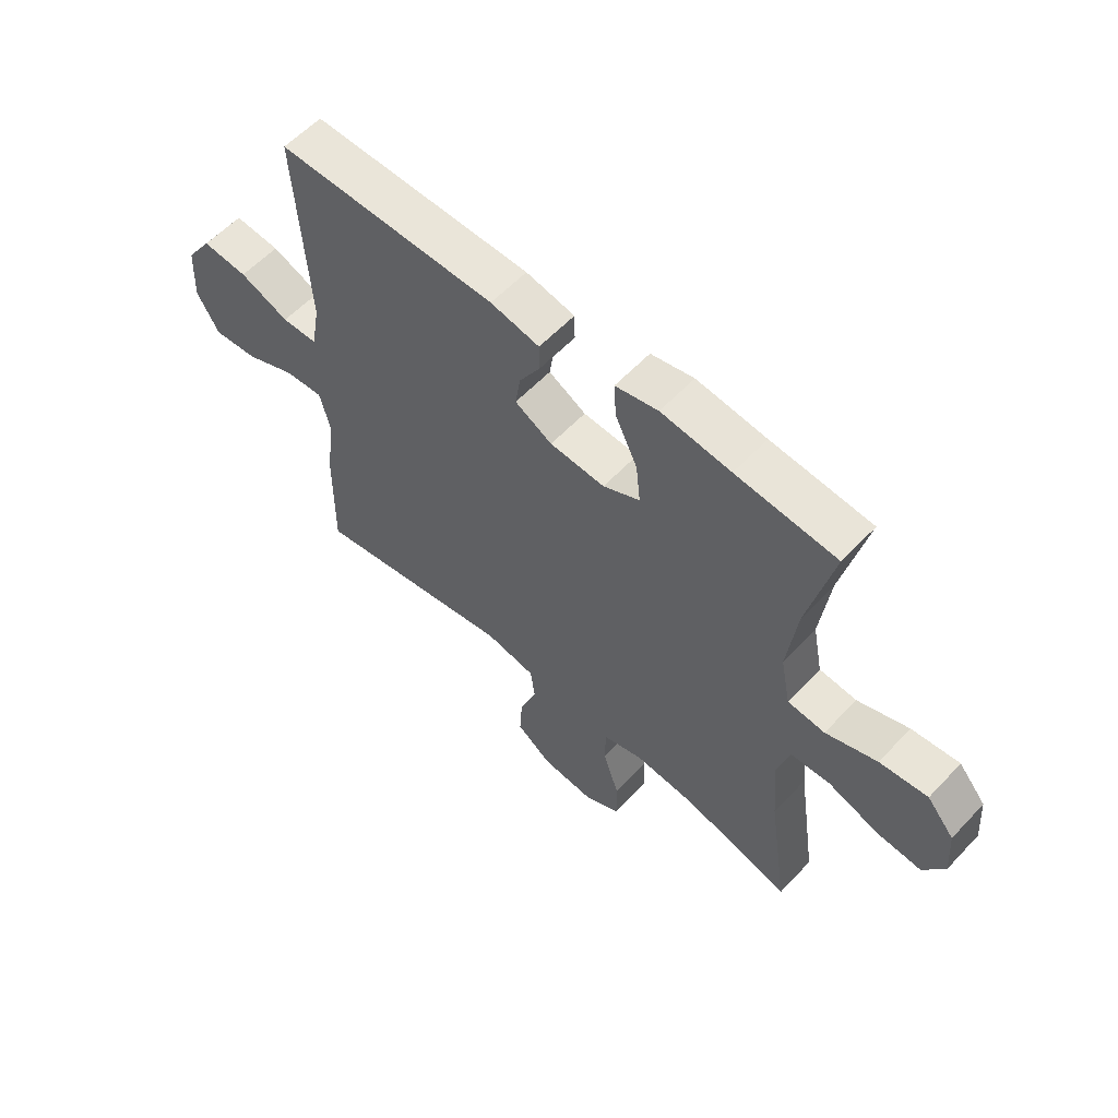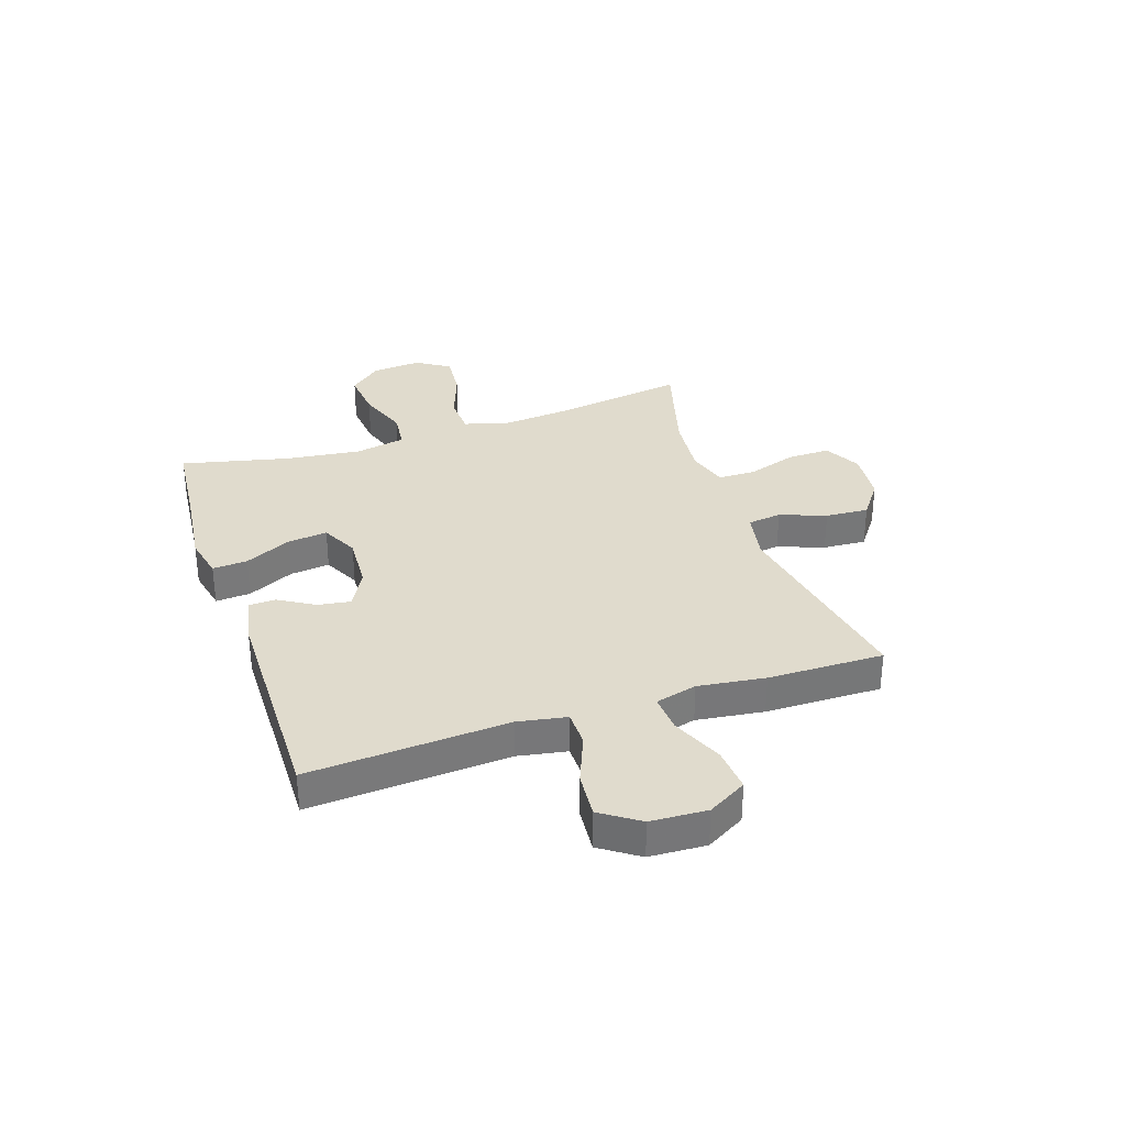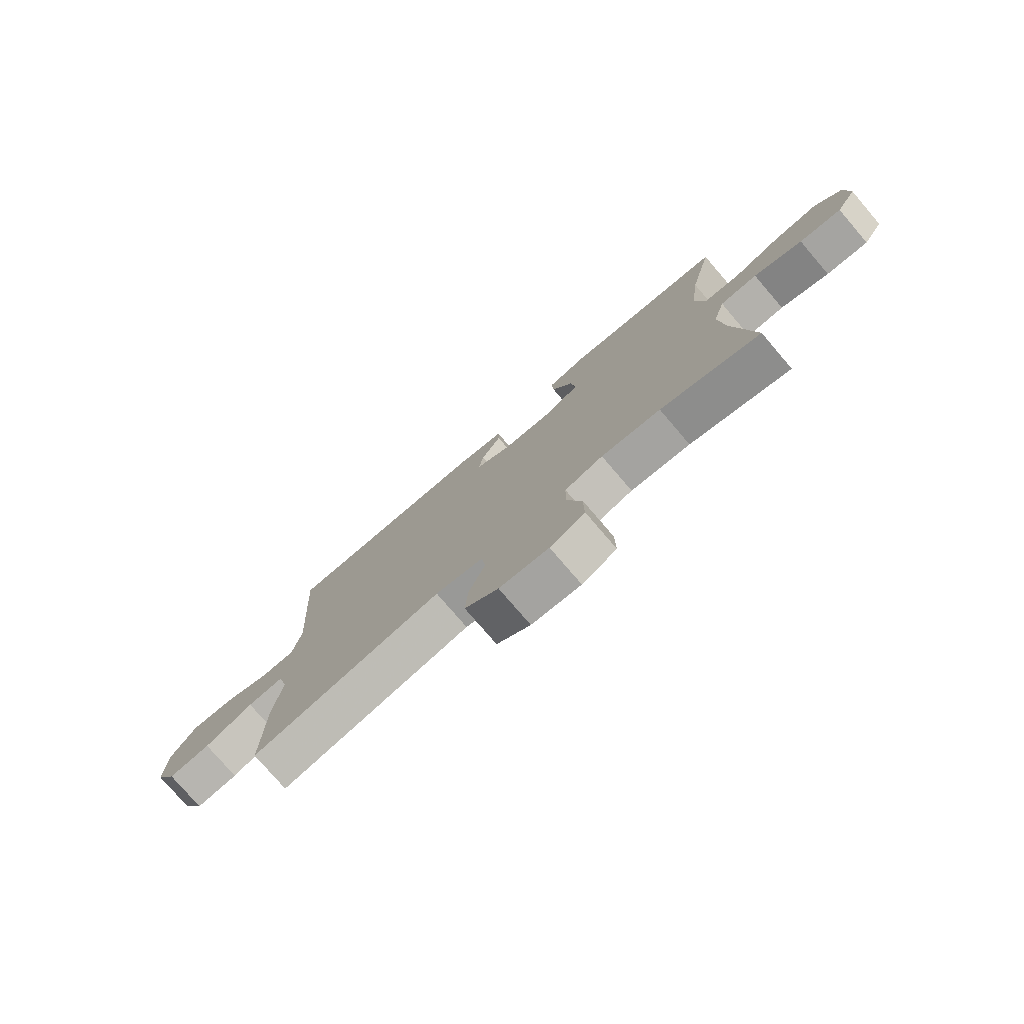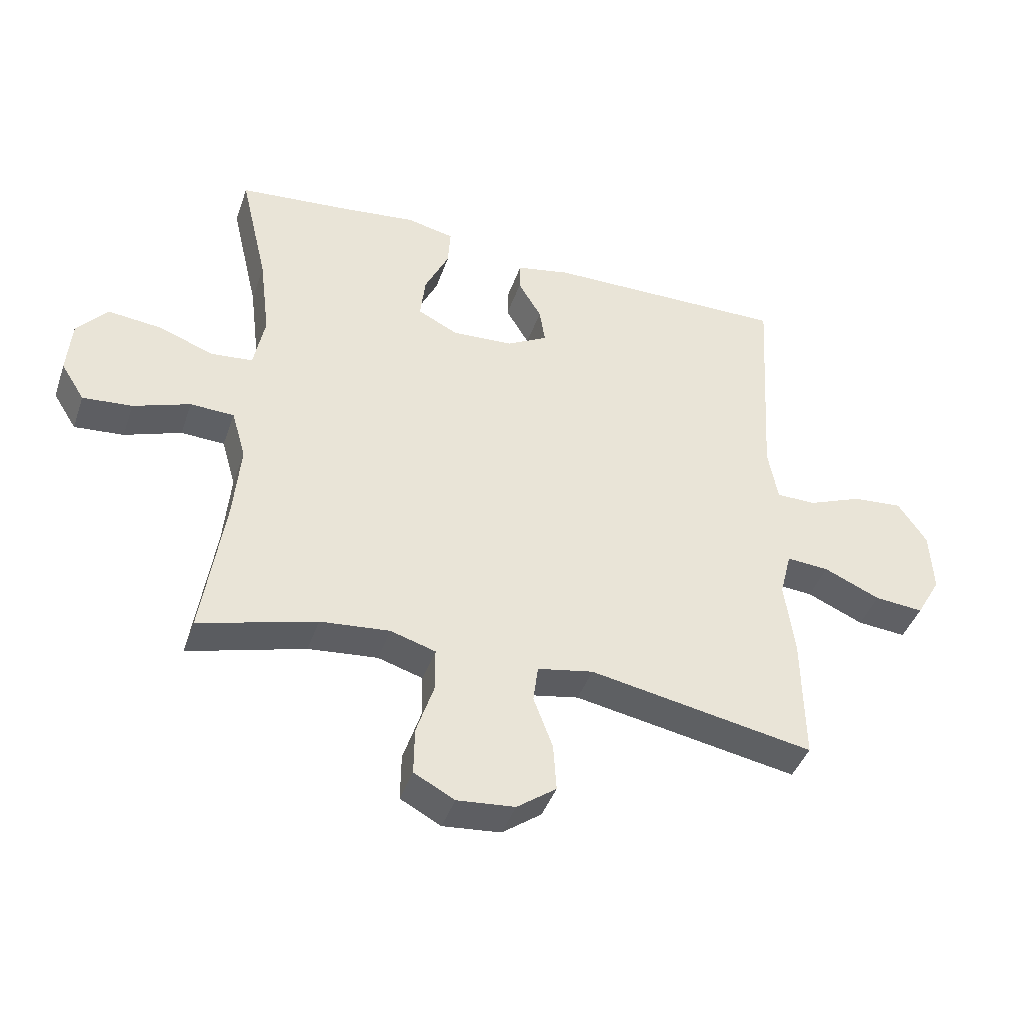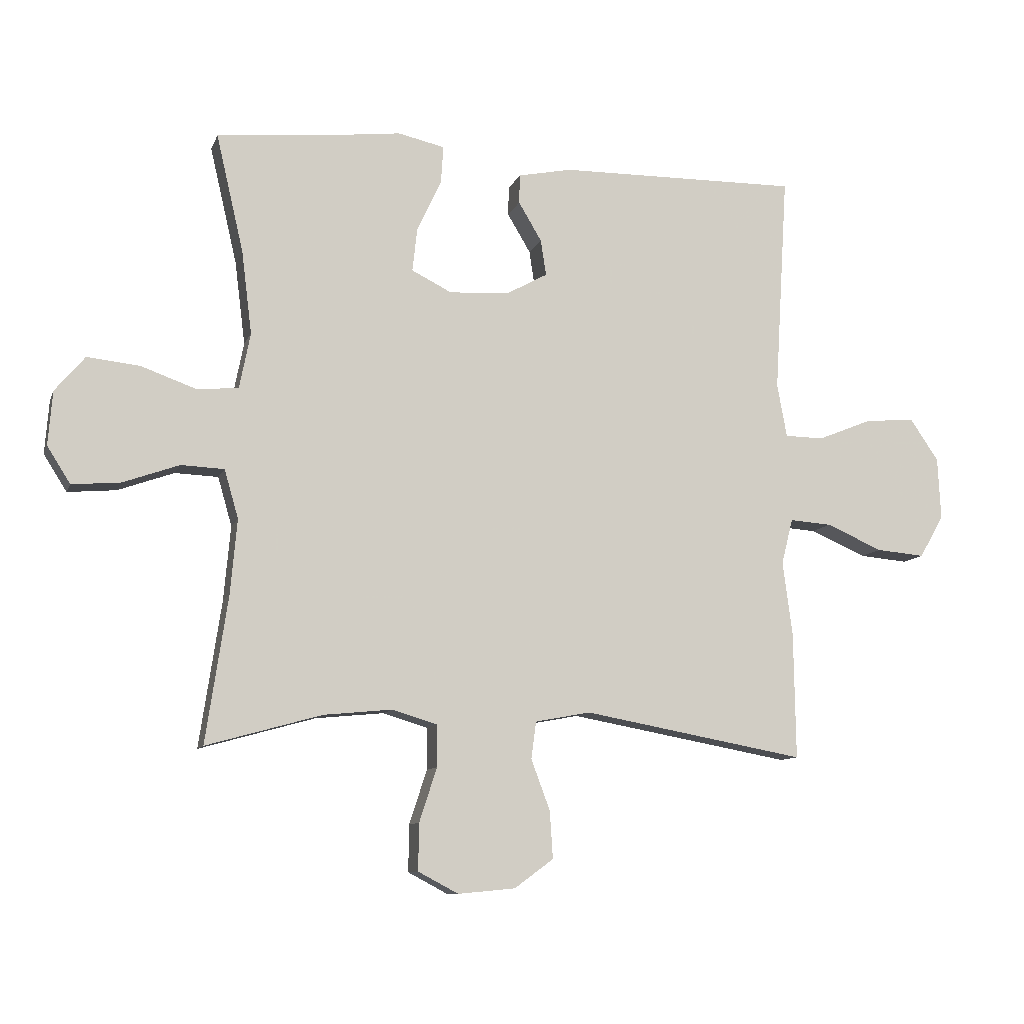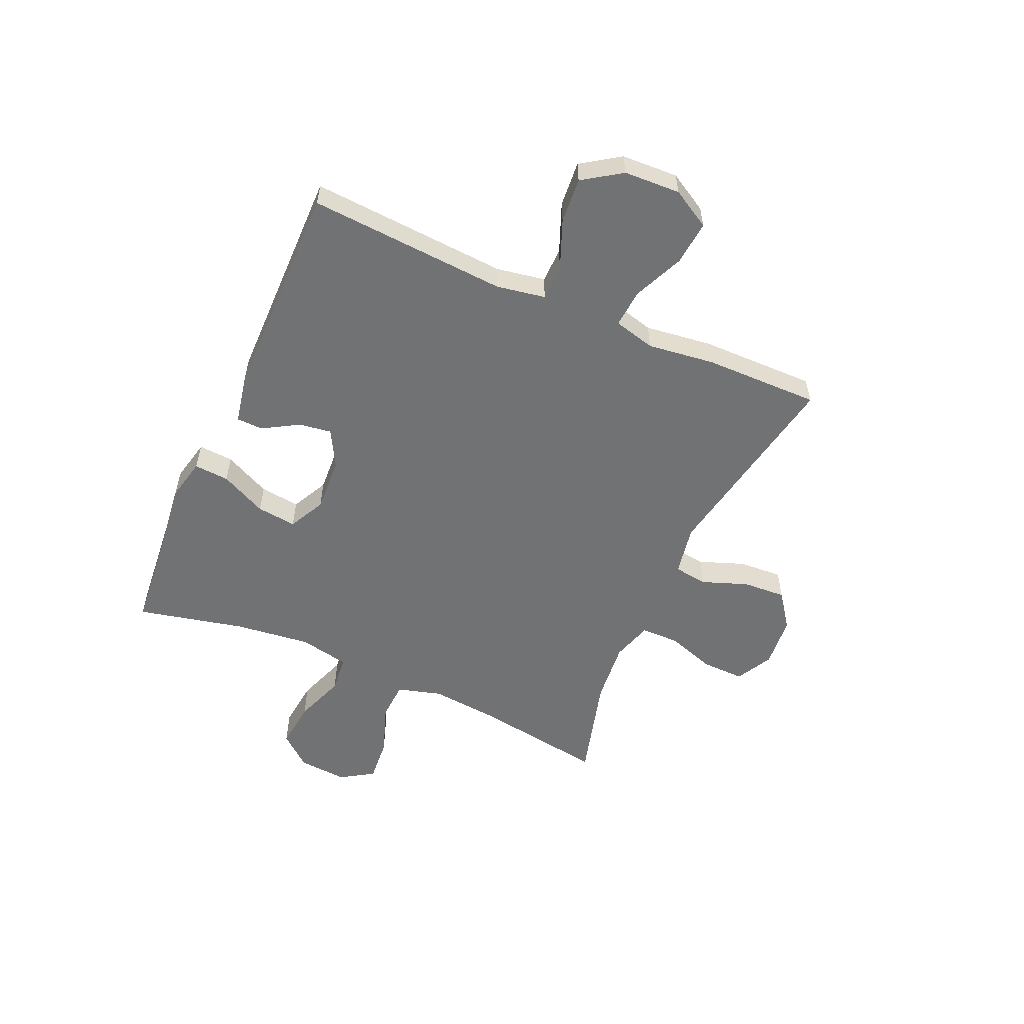
<metadata>
{"format":"obj","ext":"obj","renderer":"f3d","projection":"perspective","resolution":1024,"background":"white","views":[{"elev":58.3,"azim":-137.3,"up":"+Z"},{"elev":33.2,"azim":71.5,"up":"+Y"},{"elev":-77.3,"azim":-139.4,"up":"+Z"},{"elev":-42.3,"azim":-18.5,"up":"+Z"},{"elev":-9.9,"azim":-15.6,"up":"+Z"},{"elev":-55.6,"azim":65.9,"up":"+Y"}]}
</metadata>
<code>
v 0.5 0.07 -0.5
v 0.134 0.07 -0.433
v 0.043 0.07 -0.45
v 0.035 0.07 -0.511
v 0.066 0.07 -0.594
v 0.071 0.07 -0.672
v 0.007 0.07 -0.719
v -0.087 0.07 -0.728
v -0.153 0.07 -0.693
v -0.152 0.07 -0.616
v -0.123 0.07 -0.527
v -0.124 0.07 -0.458
v -0.197 0.07 -0.436
v -0.31 0.07 -0.447
v -0.5 0.07 -0.5
v -0.464 0.07 -0.26
v -0.453 0.07 -0.137
v -0.476 0.07 -0.057
v -0.547 0.07 -0.054
v -0.639 0.07 -0.087
v -0.719 0.07 -0.094
v -0.757 0.07 -0.034
v -0.75 0.07 0.055
v -0.701 0.07 0.113
v -0.615 0.07 0.104
v -0.523 0.07 0.071
v -0.456 0.07 0.078
v -0.438 0.07 0.169
v -0.455 0.07 0.306
v -0.5 0.07 0.5
v -0.32 0.07 0.517
v -0.195 0.07 0.532
v -0.118 0.07 0.515
v -0.122 0.07 0.452
v -0.162 0.07 0.368
v -0.17 0.07 0.296
v -0.104 0.07 0.263
v -0.005 0.07 0.269
v 0.062 0.07 0.306
v 0.053 0.07 0.365
v 0.015 0.07 0.429
v 0.016 0.07 0.477
v 0.104 0.07 0.495
v 0.5 0.07 0.5
v 0.478 0.07 0.14
v 0.494 0.07 0.052
v 0.558 0.07 0.051
v 0.647 0.07 0.087
v 0.729 0.07 0.094
v 0.776 0.07 0.025
v 0.781 0.07 -0.077
v 0.741 0.07 -0.147
v 0.661 0.07 -0.14
v 0.569 0.07 -0.1
v 0.5 0.07 -0.095
v 0.481 0.07 -0.17
v 0.497 0.07 -0.291
v 0.5 0 -0.5
v 0.134 0 -0.433
v 0.043 0 -0.45
v 0.035 0 -0.511
v 0.066 0 -0.594
v 0.071 0 -0.672
v 0.007 0 -0.719
v -0.087 0 -0.728
v -0.153 0 -0.693
v -0.152 0 -0.616
v -0.123 0 -0.527
v -0.124 0 -0.458
v -0.197 0 -0.436
v -0.31 0 -0.447
v -0.5 0 -0.5
v -0.464 0 -0.26
v -0.453 0 -0.137
v -0.476 0 -0.057
v -0.547 0 -0.054
v -0.639 0 -0.087
v -0.719 0 -0.094
v -0.757 0 -0.034
v -0.75 0 0.055
v -0.701 0 0.113
v -0.615 0 0.104
v -0.523 0 0.071
v -0.456 0 0.078
v -0.438 0 0.169
v -0.455 0 0.306
v -0.5 0 0.5
v -0.32 0 0.517
v -0.195 0 0.532
v -0.118 0 0.515
v -0.122 0 0.452
v -0.162 0 0.368
v -0.17 0 0.296
v -0.104 0 0.263
v -0.005 0 0.269
v 0.062 0 0.306
v 0.053 0 0.365
v 0.015 0 0.429
v 0.016 0 0.477
v 0.104 0 0.495
v 0.5 0 0.5
v 0.478 0 0.14
v 0.494 0 0.052
v 0.558 0 0.051
v 0.647 0 0.087
v 0.729 0 0.094
v 0.776 0 0.025
v 0.781 0 -0.077
v 0.741 0 -0.147
v 0.661 0 -0.14
v 0.569 0 -0.1
v 0.5 0 -0.095
v 0.481 0 -0.17
v 0.497 0 -0.291
f 56 57 1 2
f 55 56 2 3
f 52 53 54
f 51 52 54
f 50 51 54
f 49 50 54
f 48 49 54
f 47 48 54
f 46 47 54 55
f 45 46 55 3
f 43 44 45
f 42 43 45
f 41 42 45
f 40 41 45
f 39 40 45
f 38 39 45 3
f 33 34 35
f 32 33 35
f 31 32 35
f 31 35 36
f 30 31 36
f 29 30 36
f 28 29 36 37
f 24 25 26
f 23 24 26
f 22 23 26
f 21 22 26
f 20 21 26
f 19 20 26
f 18 19 26 27
f 38 3 4
f 37 38 4
f 28 37 4
f 27 28 4
f 18 27 4
f 17 18 4
f 9 10 11
f 8 9 11
f 7 8 11
f 6 7 11
f 5 6 11
f 4 5 11
f 4 11 12
f 16 17 4 12
f 14 15 16
f 13 14 16
f 12 13 16
f 59 58 114 113
f 60 59 113 112
f 111 110 109
f 111 109 108
f 111 108 107
f 111 107 106
f 111 106 105
f 111 105 104
f 112 111 104 103
f 60 112 103 102
f 102 101 100
f 102 100 99
f 102 99 98
f 102 98 97
f 102 97 96
f 60 102 96 95
f 92 91 90
f 92 90 89
f 92 89 88
f 93 92 88
f 93 88 87
f 93 87 86
f 94 93 86 85
f 83 82 81
f 83 81 80
f 83 80 79
f 83 79 78
f 83 78 77
f 83 77 76
f 84 83 76 75
f 61 60 95
f 61 95 94
f 61 94 85
f 61 85 84
f 61 84 75
f 61 75 74
f 68 67 66
f 68 66 65
f 68 65 64
f 68 64 63
f 68 63 62
f 68 62 61
f 69 68 61
f 69 61 74 73
f 73 72 71
f 73 71 70
f 73 70 69
f 1 58 59 2
f 2 59 60 3
f 3 60 61 4
f 4 61 62 5
f 5 62 63 6
f 6 63 64 7
f 7 64 65 8
f 8 65 66 9
f 9 66 67 10
f 10 67 68 11
f 11 68 69 12
f 12 69 70 13
f 13 70 71 14
f 14 71 72 15
f 15 72 73 16
f 16 73 74 17
f 17 74 75 18
f 18 75 76 19
f 19 76 77 20
f 20 77 78 21
f 21 78 79 22
f 22 79 80 23
f 23 80 81 24
f 24 81 82 25
f 25 82 83 26
f 26 83 84 27
f 27 84 85 28
f 28 85 86 29
f 29 86 87 30
f 30 87 88 31
f 31 88 89 32
f 32 89 90 33
f 33 90 91 34
f 34 91 92 35
f 35 92 93 36
f 36 93 94 37
f 37 94 95 38
f 38 95 96 39
f 39 96 97 40
f 40 97 98 41
f 41 98 99 42
f 42 99 100 43
f 43 100 101 44
f 44 101 102 45
f 45 102 103 46
f 46 103 104 47
f 47 104 105 48
f 48 105 106 49
f 49 106 107 50
f 50 107 108 51
f 51 108 109 52
f 52 109 110 53
f 53 110 111 54
f 54 111 112 55
f 55 112 113 56
f 56 113 114 57
f 57 114 58 1

</code>
